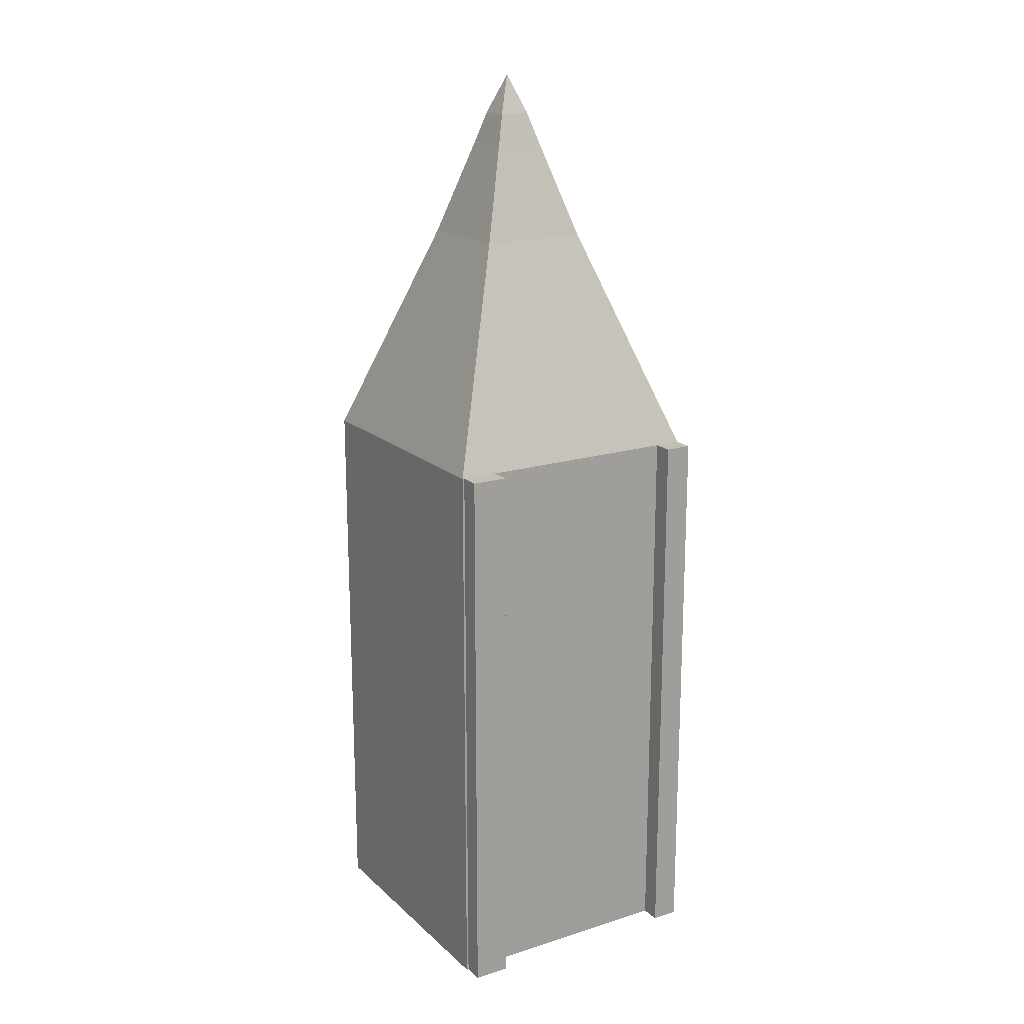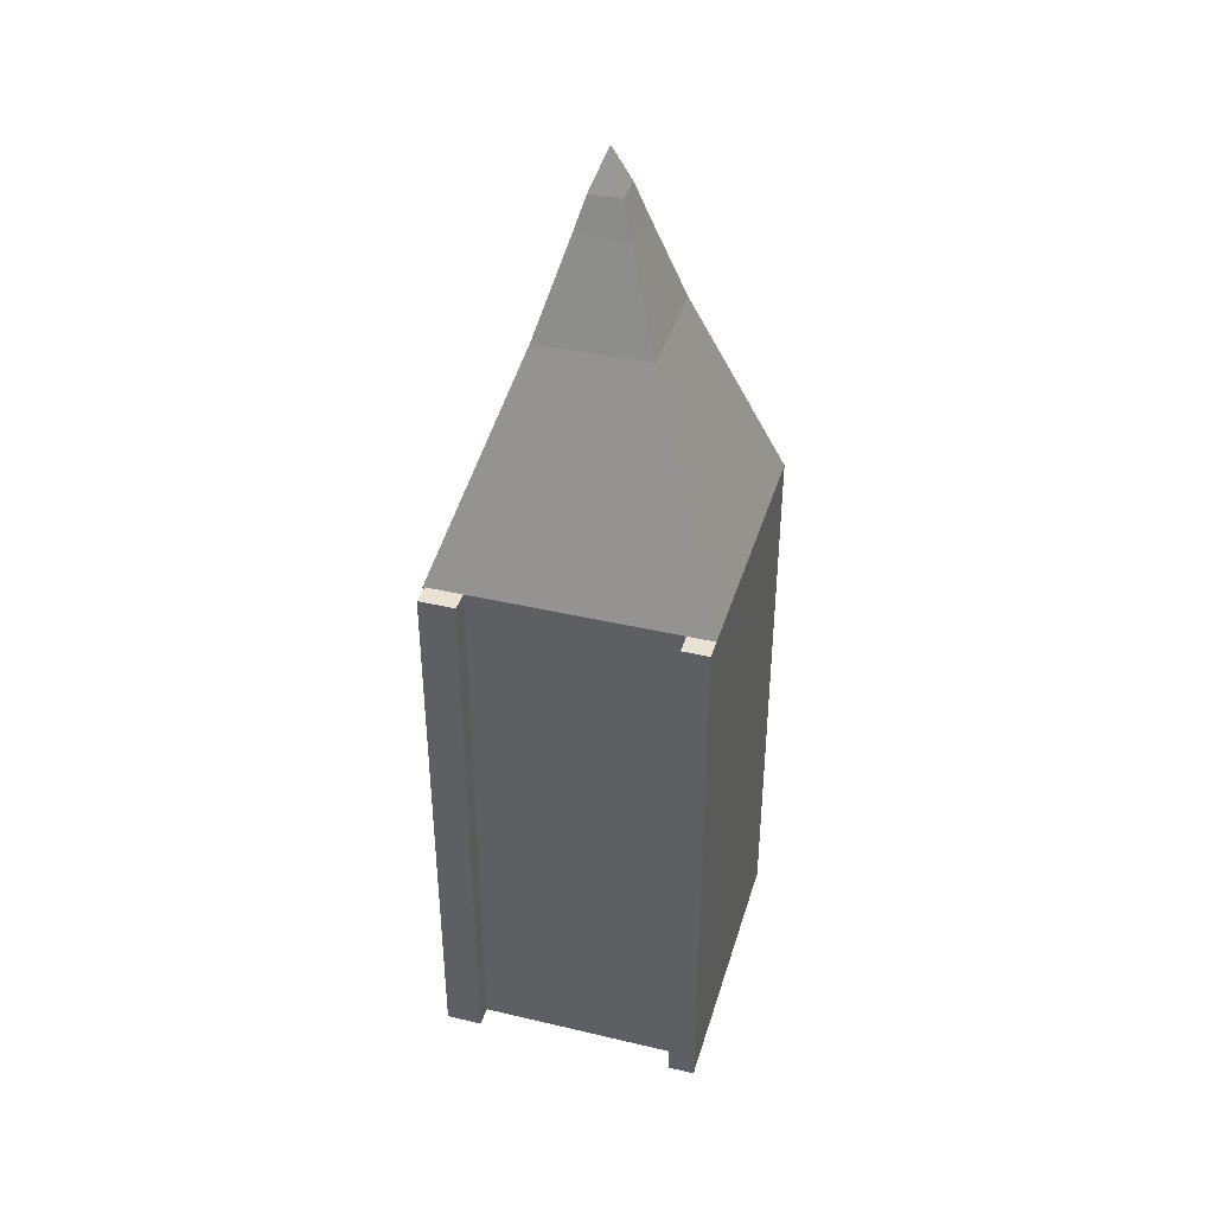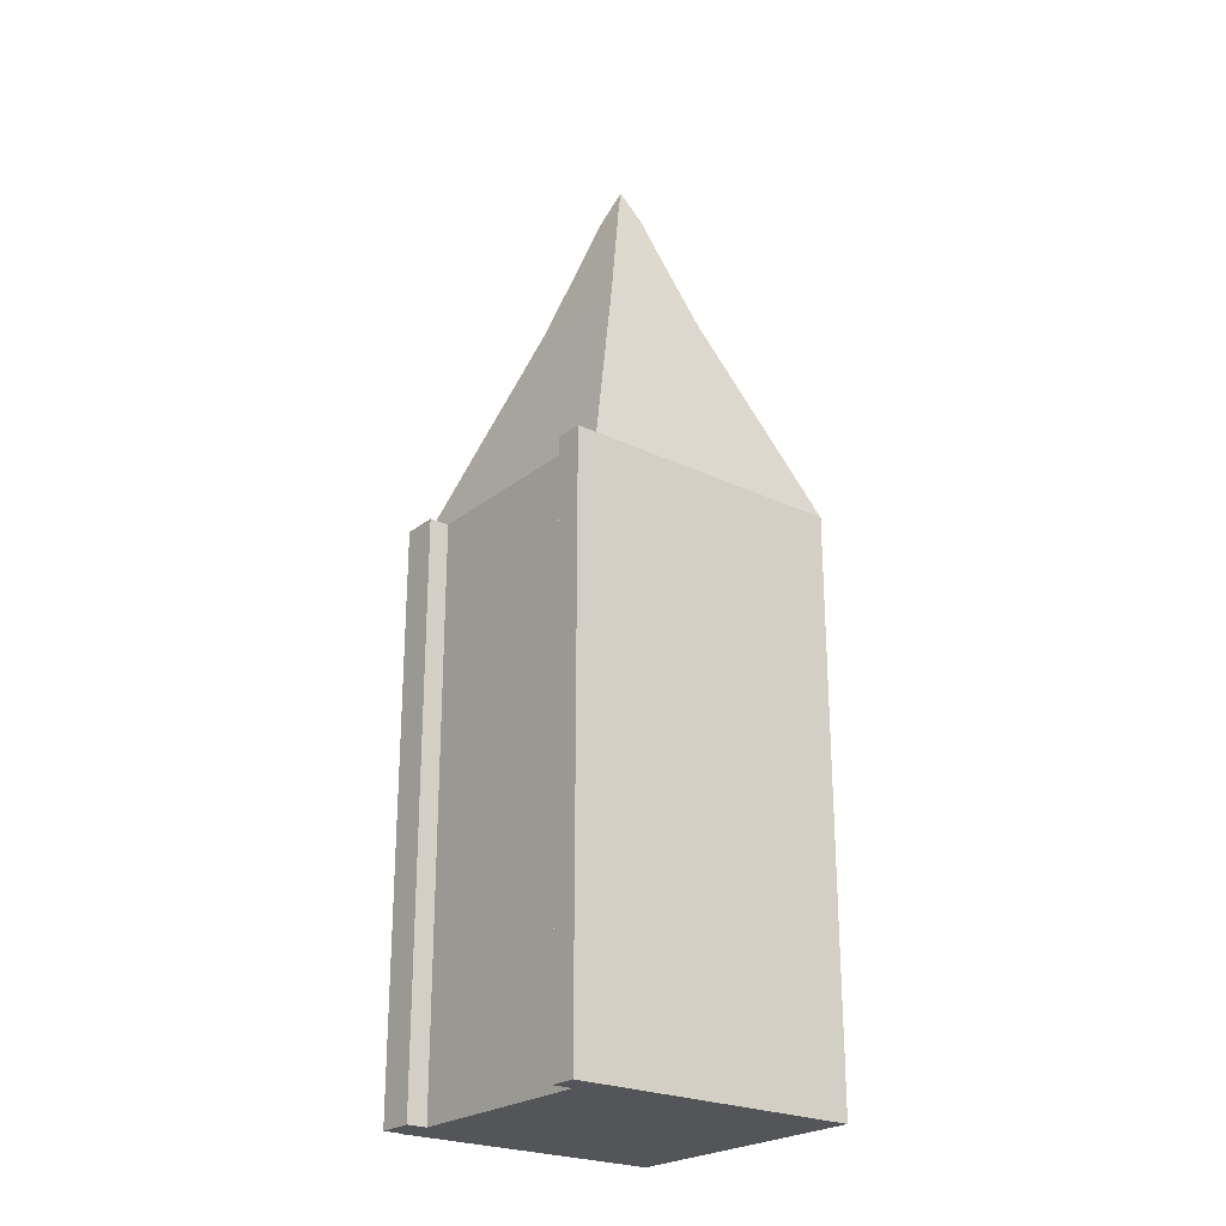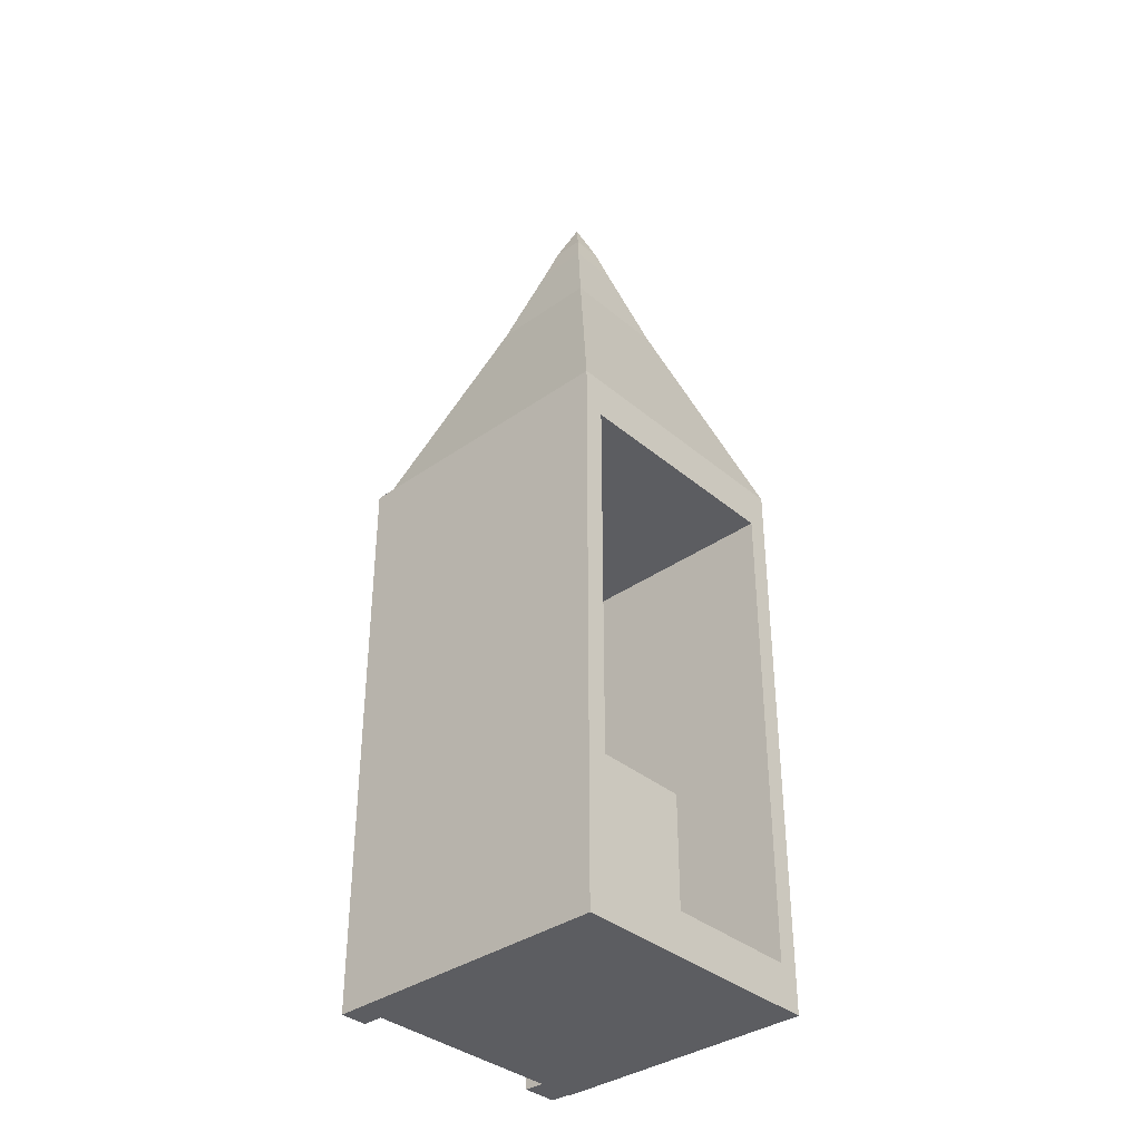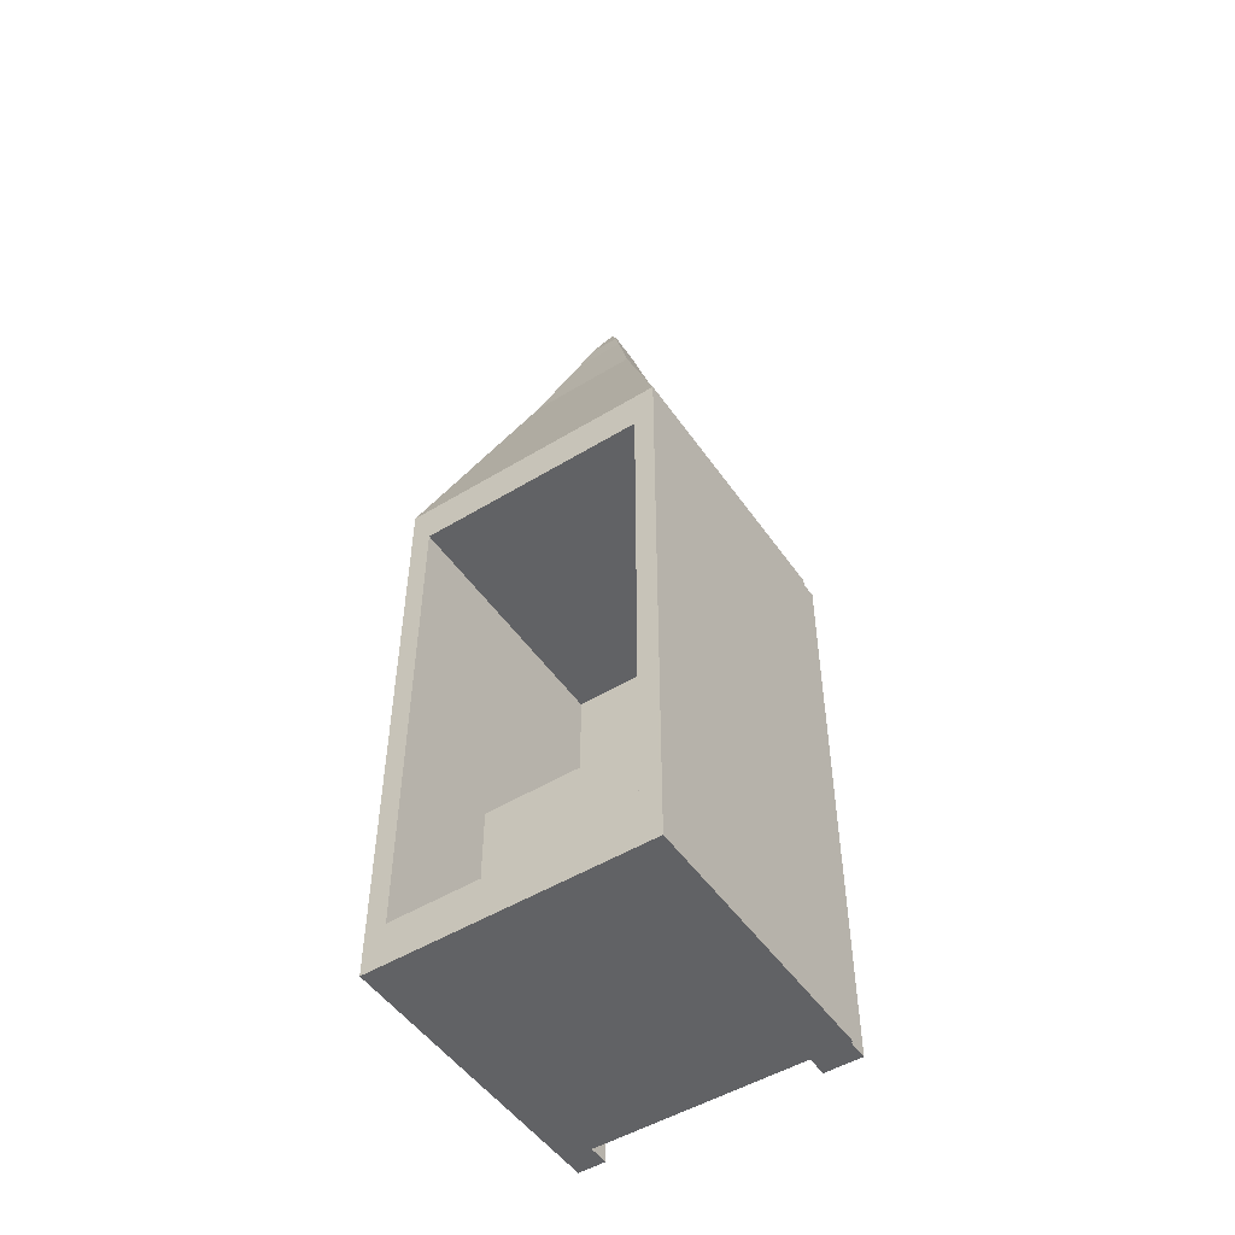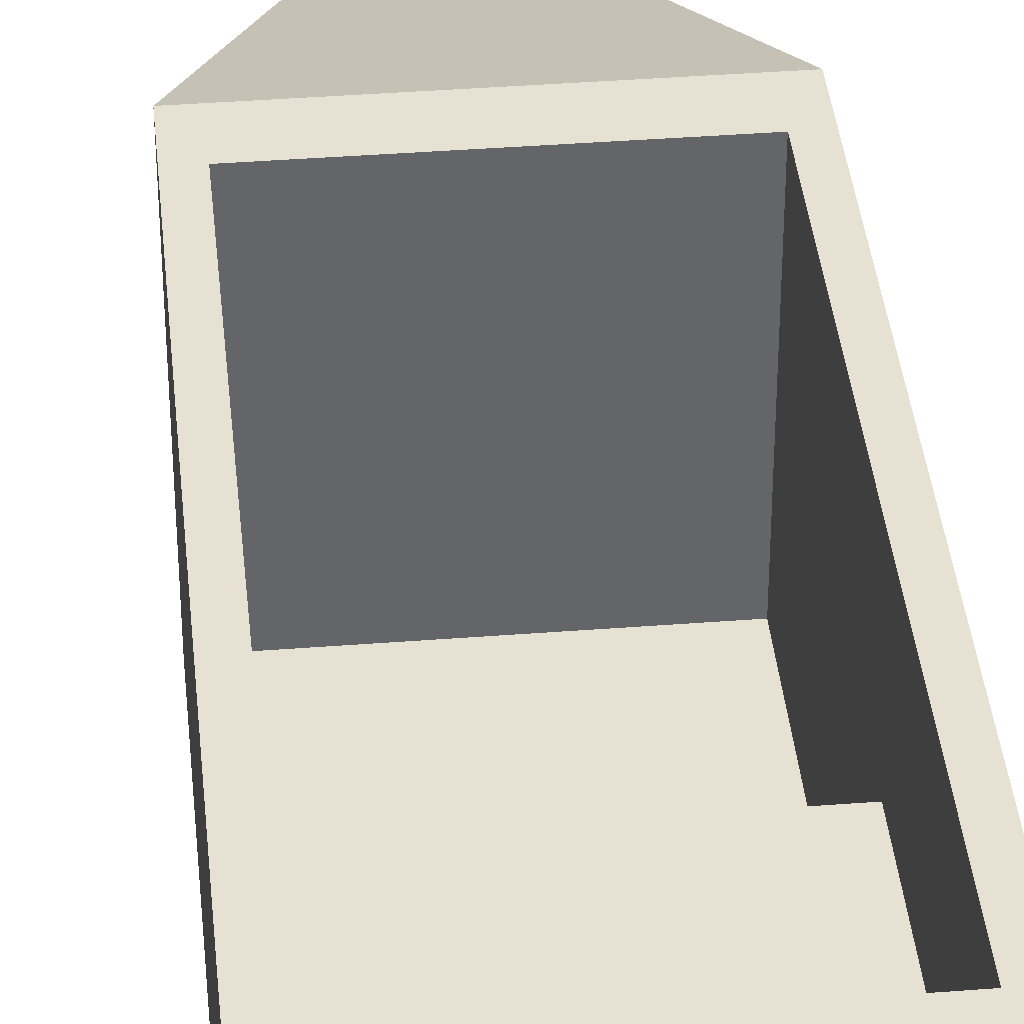
<metadata>
{"format":"obj","ext":"obj","renderer":"f3d","projection":"perspective","resolution":1024,"background":"white","views":[{"elev":17.9,"azim":-31.4,"up":"+Z"},{"elev":39.9,"azim":16.2,"up":"+Z"},{"elev":-24.2,"azim":51.8,"up":"+Z"},{"elev":-36.3,"azim":132.6,"up":"+Z"},{"elev":-50.6,"azim":-146.4,"up":"+Z"},{"elev":38.9,"azim":174.4,"up":"+Y"}]}
</metadata>
<code>
o Cube
v 1 1 -2.115
v 1 -1 -2.115
v 1 1 2.115
v 1 -1 2.115
v -1 1 -2.115
v -1 -1 -2.115
v -1 1 2.115
v -1 -1 2.115
v 0.8506 1 -1.799
v 0.8506 1 1.799
v -0.8506 1 -1.799
v -0.8506 1 1.799
v 0.8506 -0.8717 -1.799
v 0.8506 -0.8717 1.799
v -0.8506 -0.8717 -1.799
v -0.8506 -0.8717 1.799
v -0.8506 0.1754 -1.799
v 0.8506 0.1754 -1.799
v -0.8506 -0.8727 -1.799
v 0.8506 -0.8727 -1.799
v -0.8506 0.1754 -0.2265
v 0.8506 0.1754 -0.2265
v -0.8506 -0.8727 -0.2265
v 0.8506 -0.8727 -0.2265
v -0.4063 -0.4063 3.752
v -0.4063 0.4063 3.752
v 0.4063 0.4063 3.752
v 0.4063 -0.4063 3.752
v -0.1876 -0.1876 4.45
v -0.1876 0.1876 4.45
v 0.1876 0.1876 4.45
v 0.1876 -0.1876 4.45
v -0.1145 -0.1145 4.692
v -0.00073 -0.00073 4.978
v -0.00073 0.00073 4.978
v -0.1145 0.1145 4.692
v 0.1145 0.1145 4.692
v 0.00073 0.00073 4.978
v 0.00073 -0.00073 4.978
v 0.1145 -0.1145 4.692
v 1 -1 -2.115
v 1 -1 2.115
v 0.8 -1 -2.115
v 0.8 -1 2.115
v 1 -1.15 -2.115
v 1 -1.15 2.115
v 0.8 -1.15 -2.115
v 0.8 -1.15 2.115
v -0.985 -1 -2.115
v -0.985 -1 2.115
v -0.715 -1 -2.115
v -0.715 -1 2.115
v -0.985 -1.15 -2.115
v -0.985 -1.15 2.115
v -0.715 -1.15 -2.115
v -0.715 -1.15 2.115
f 7 3 10 12
f 3 7 26 27
f 8 7 5 6
f 44 8 50 52
f 2 1 3 4
f 6 5 1 2
f 9 11 17 18
f 5 7 12 11
f 3 1 9 10
f 1 5 11 9
f 13 15 16 14
f 10 9 13 14
f 11 12 16 15
f 12 10 14 16
f 18 17 21 22
f 11 15 19 17
f 13 9 18 20
f 15 13 20 19
f 22 21 23 24
f 20 18 22 24
f 19 20 24 23
f 17 19 23 21
f 27 26 30 31
f 4 3 27 28
f 7 8 25 26
f 8 4 28 25
f 31 30 36 37
f 26 25 29 30
f 25 28 32 29
f 28 27 31 32
f 29 32 40 33
f 32 31 37 40
f 39 38 35 34
f 34 35 36 33
f 38 39 40 37
f 37 36 35 38
f 33 40 39 34
f 30 29 33 36
f 41 42 46 45
f 2 4 42 41
f 6 2 41 43
f 4 8 44 42
f 47 45 46 48
f 43 41 45 47
f 42 44 48 46
f 44 43 47 48
f 49 51 55 53
f 8 6 49 50
f 6 43 51 49
f 43 44 52 51
f 54 53 55 56
f 50 49 53 54
f 52 50 54 56
f 51 52 56 55

</code>
